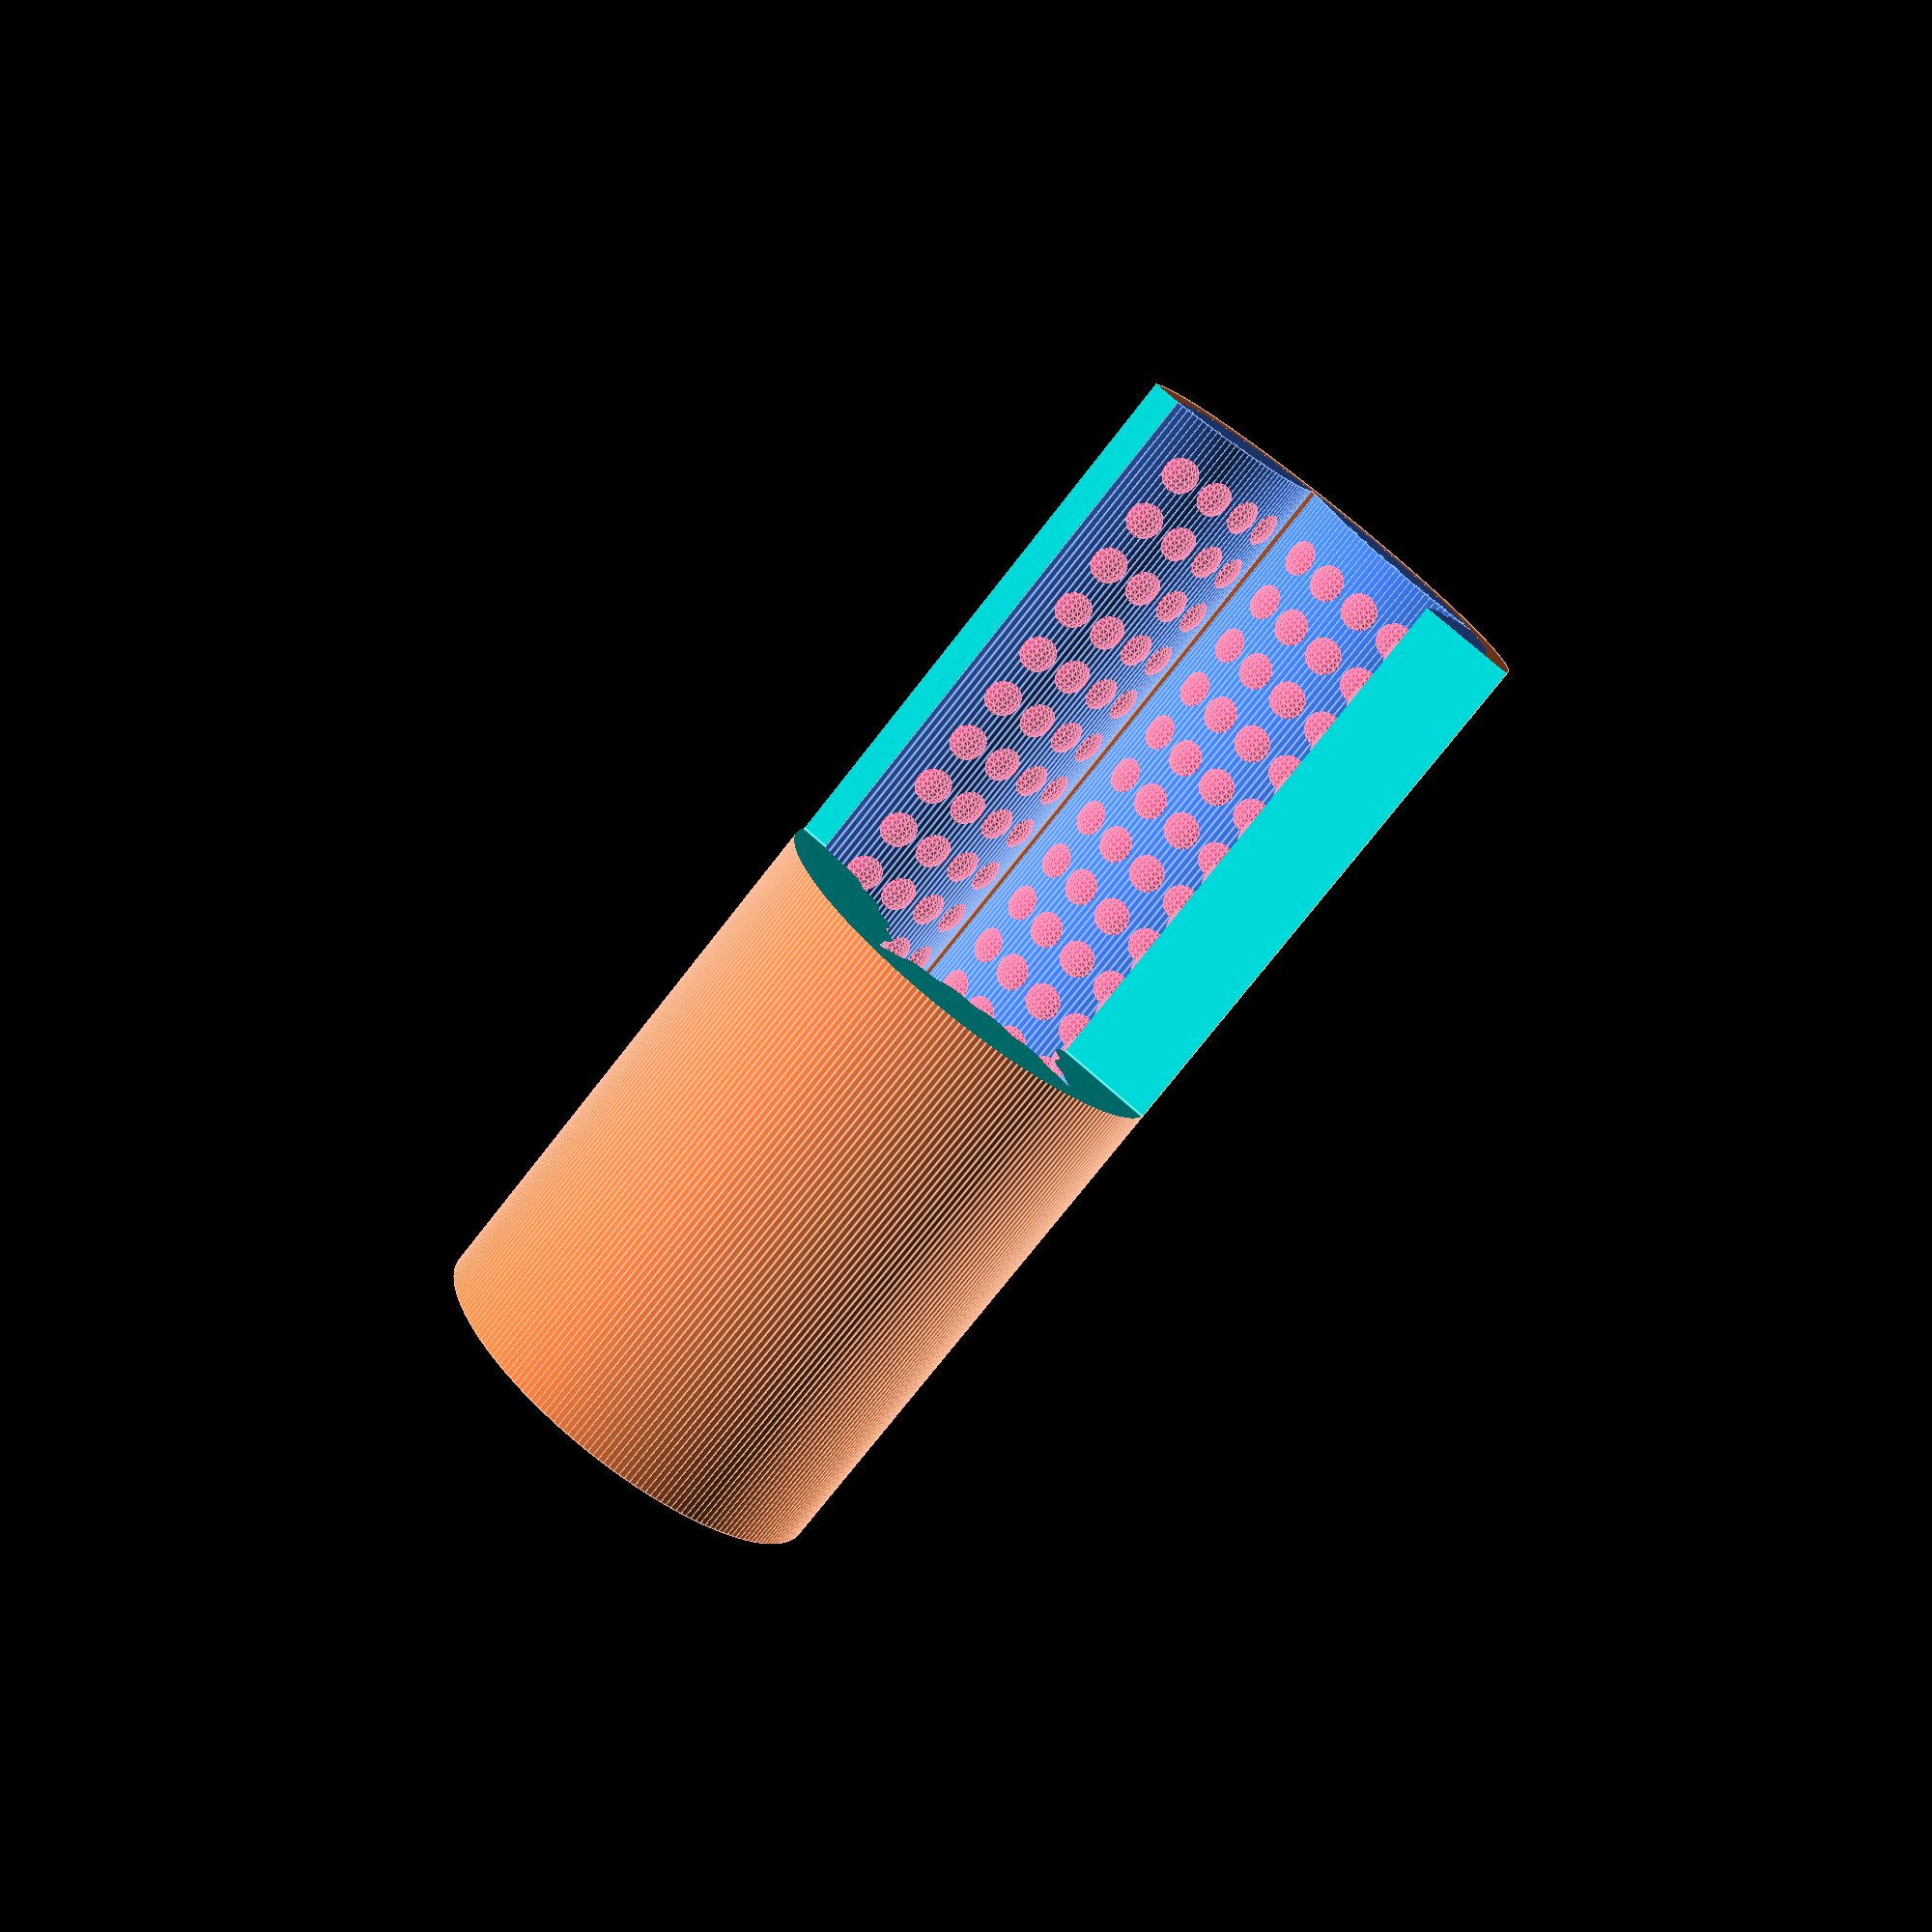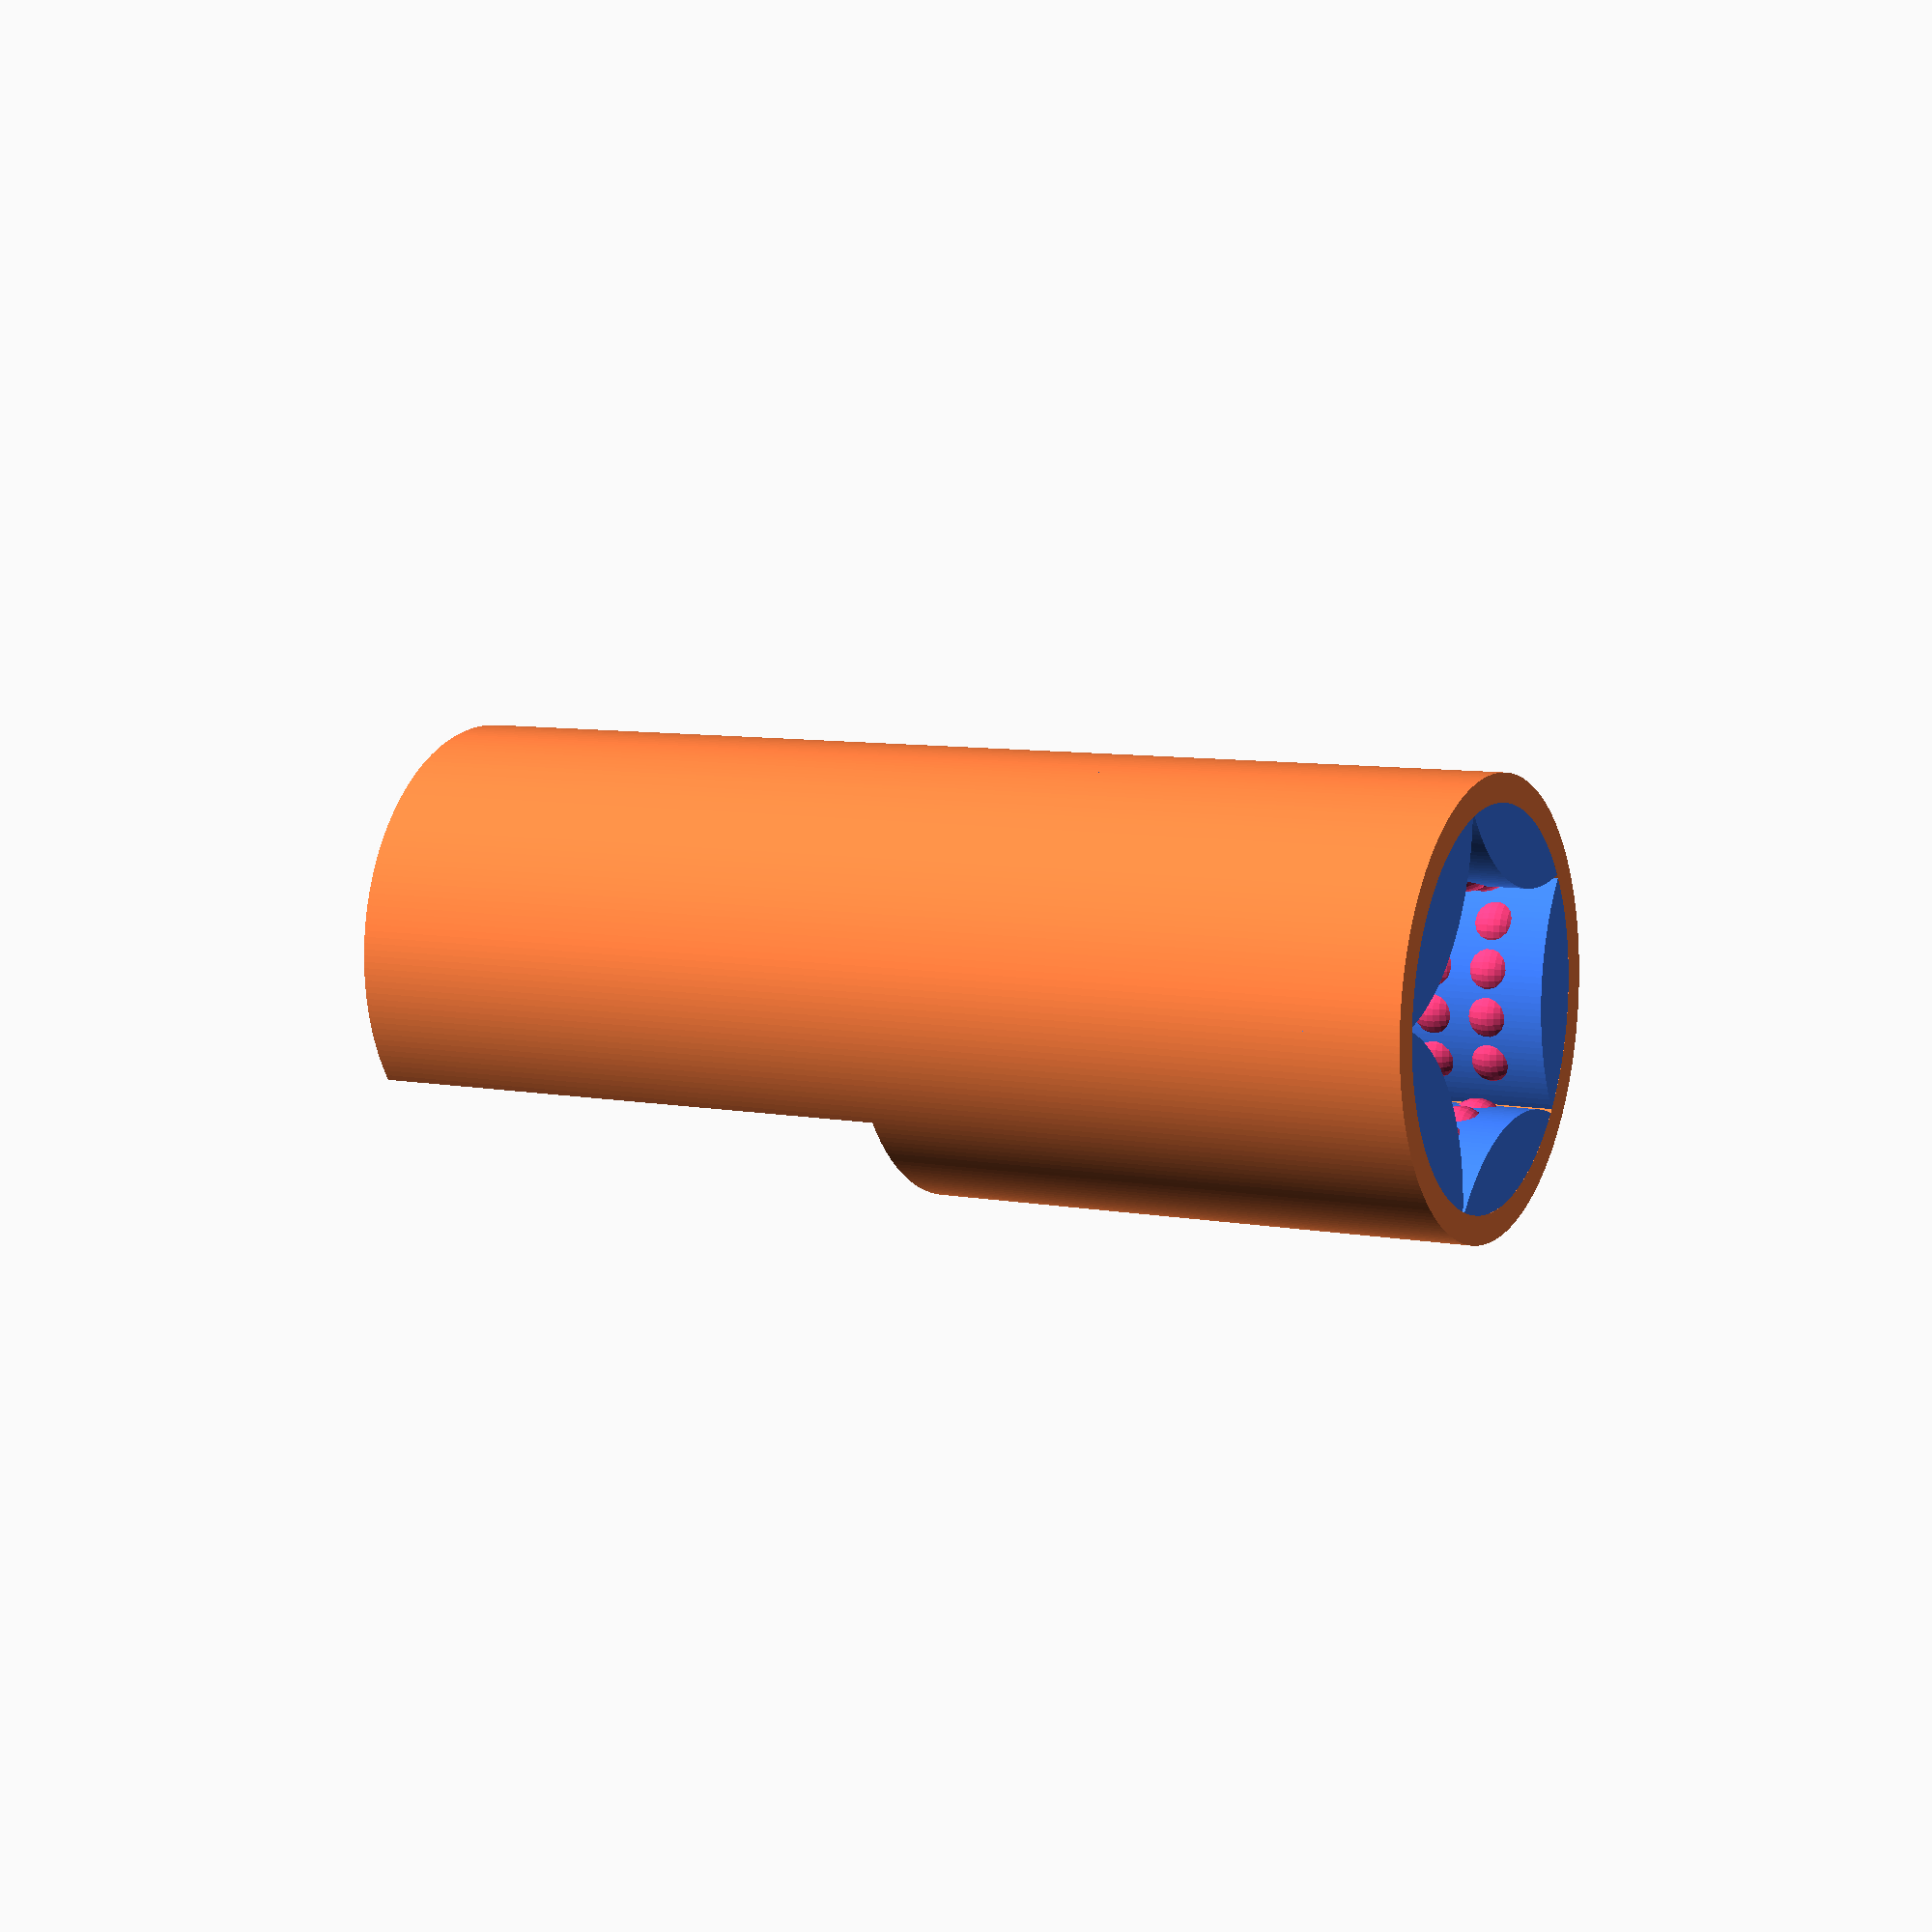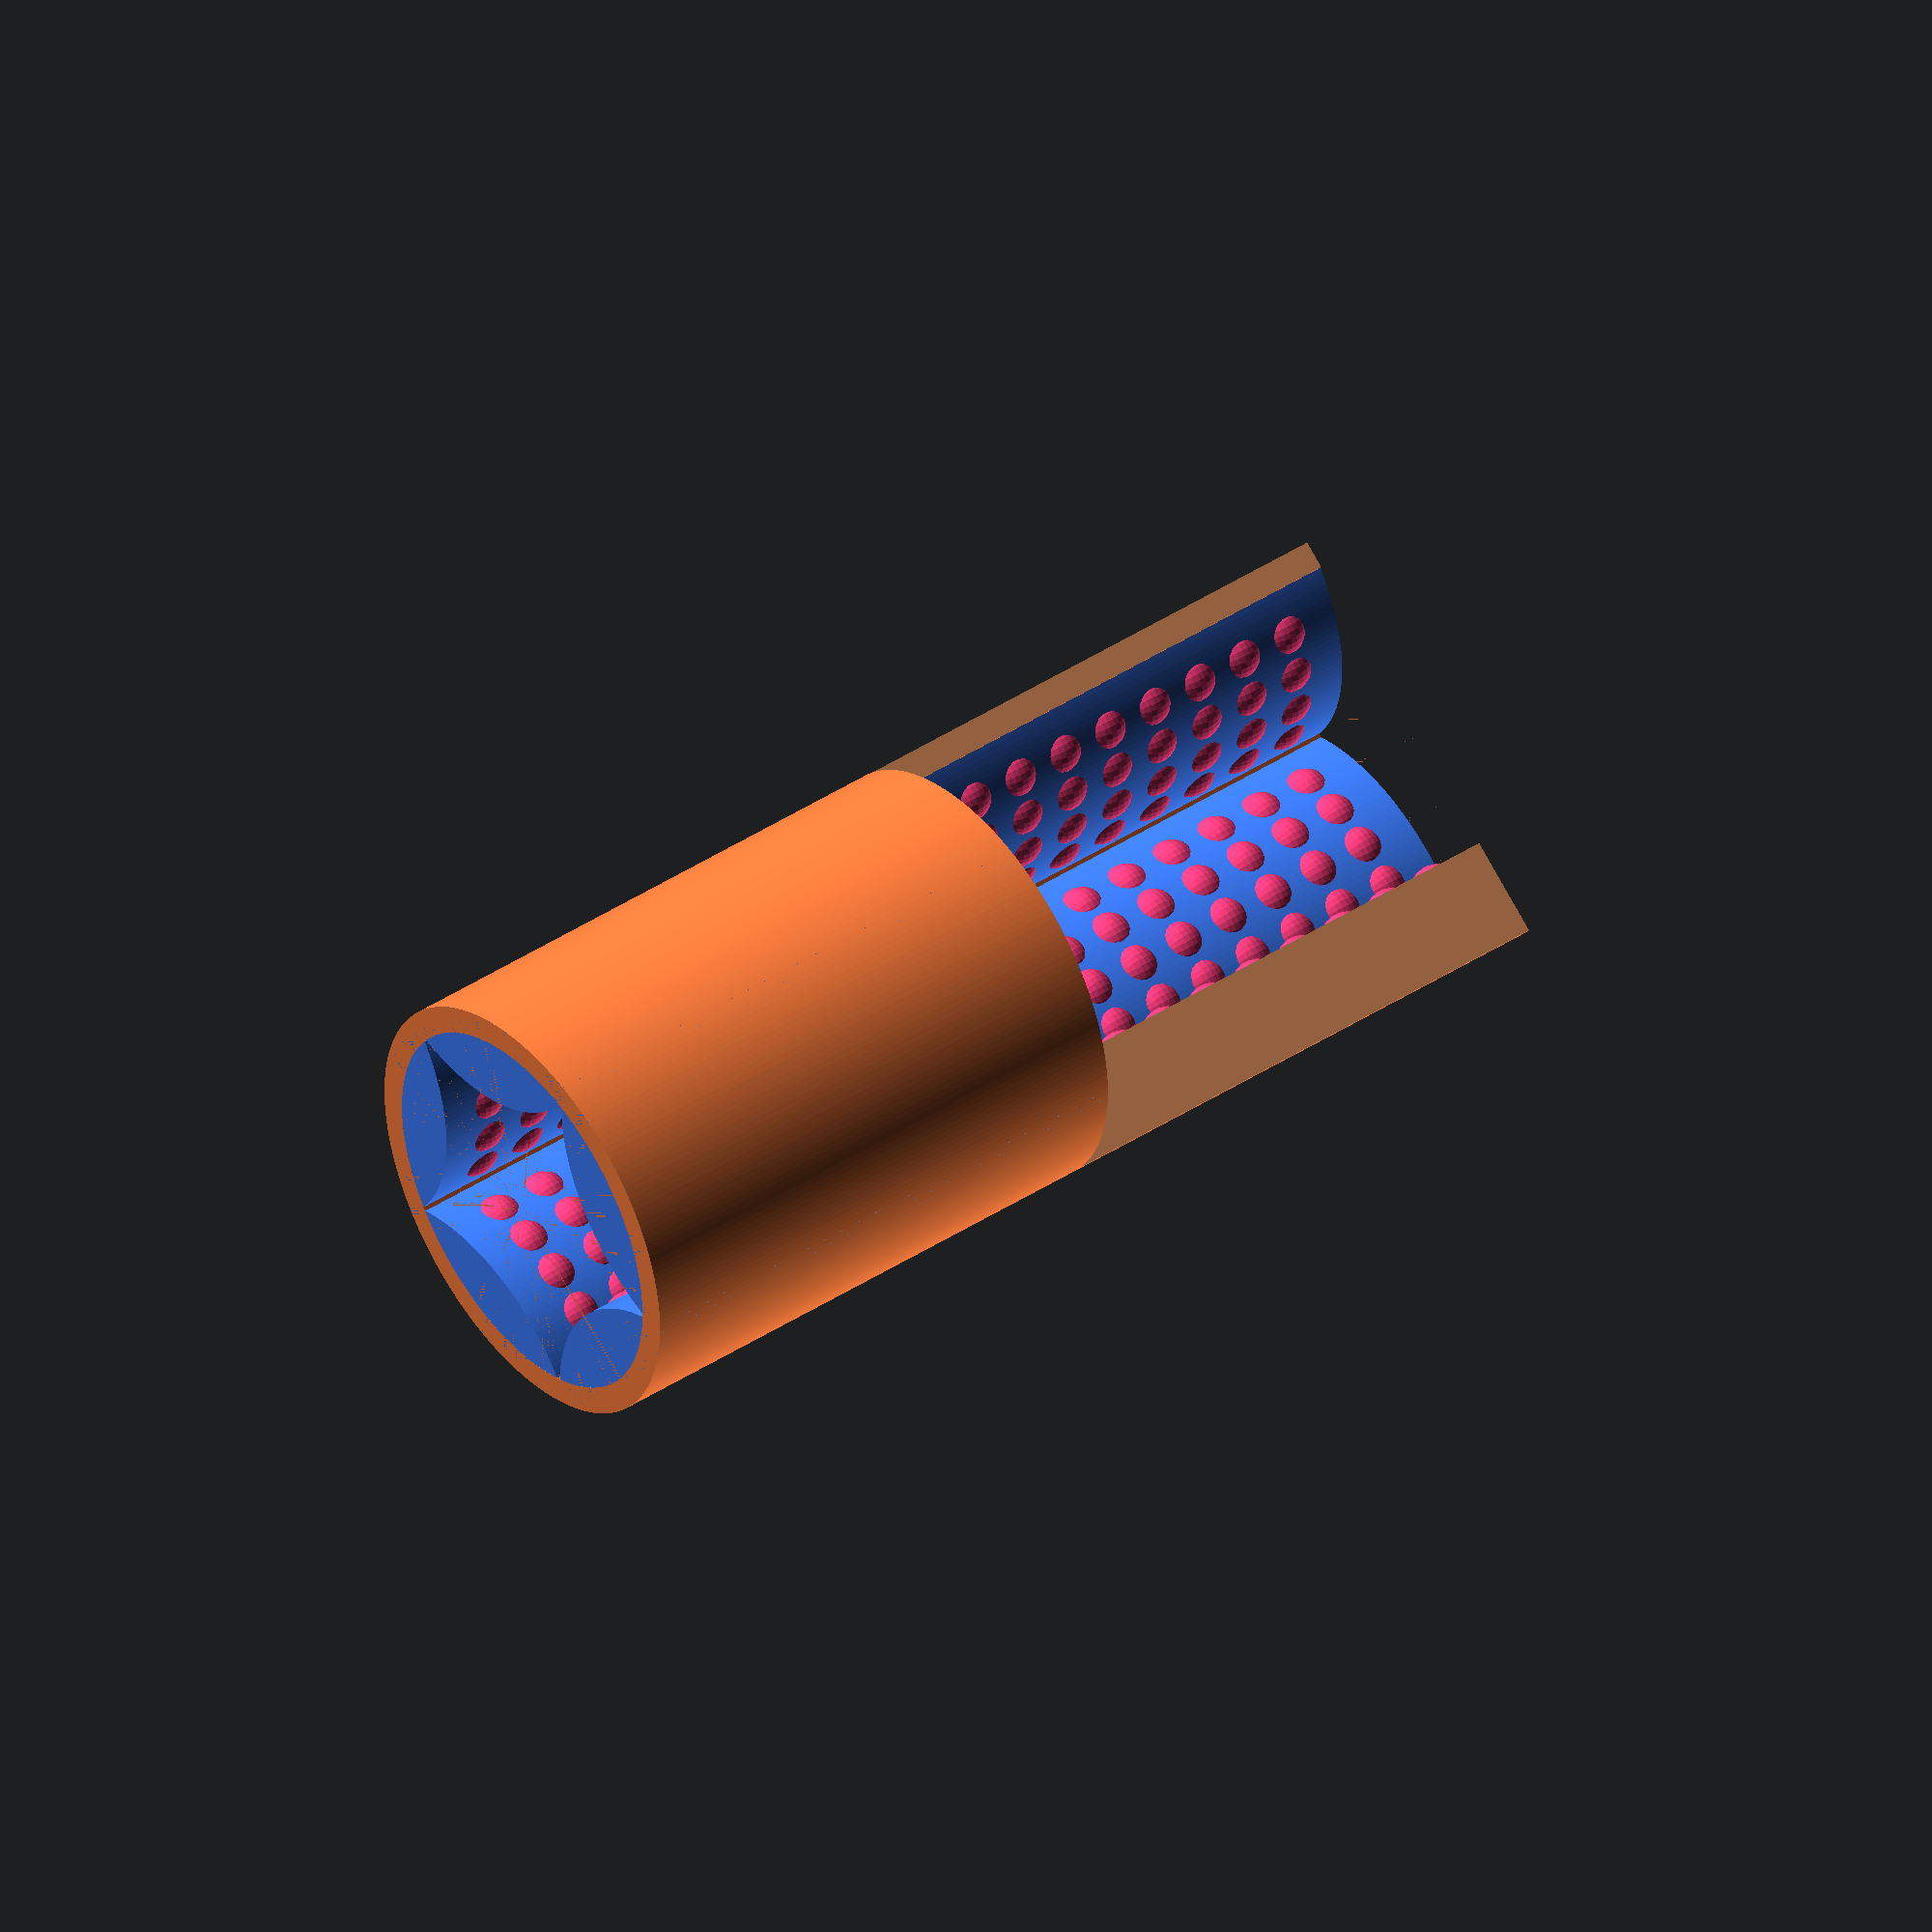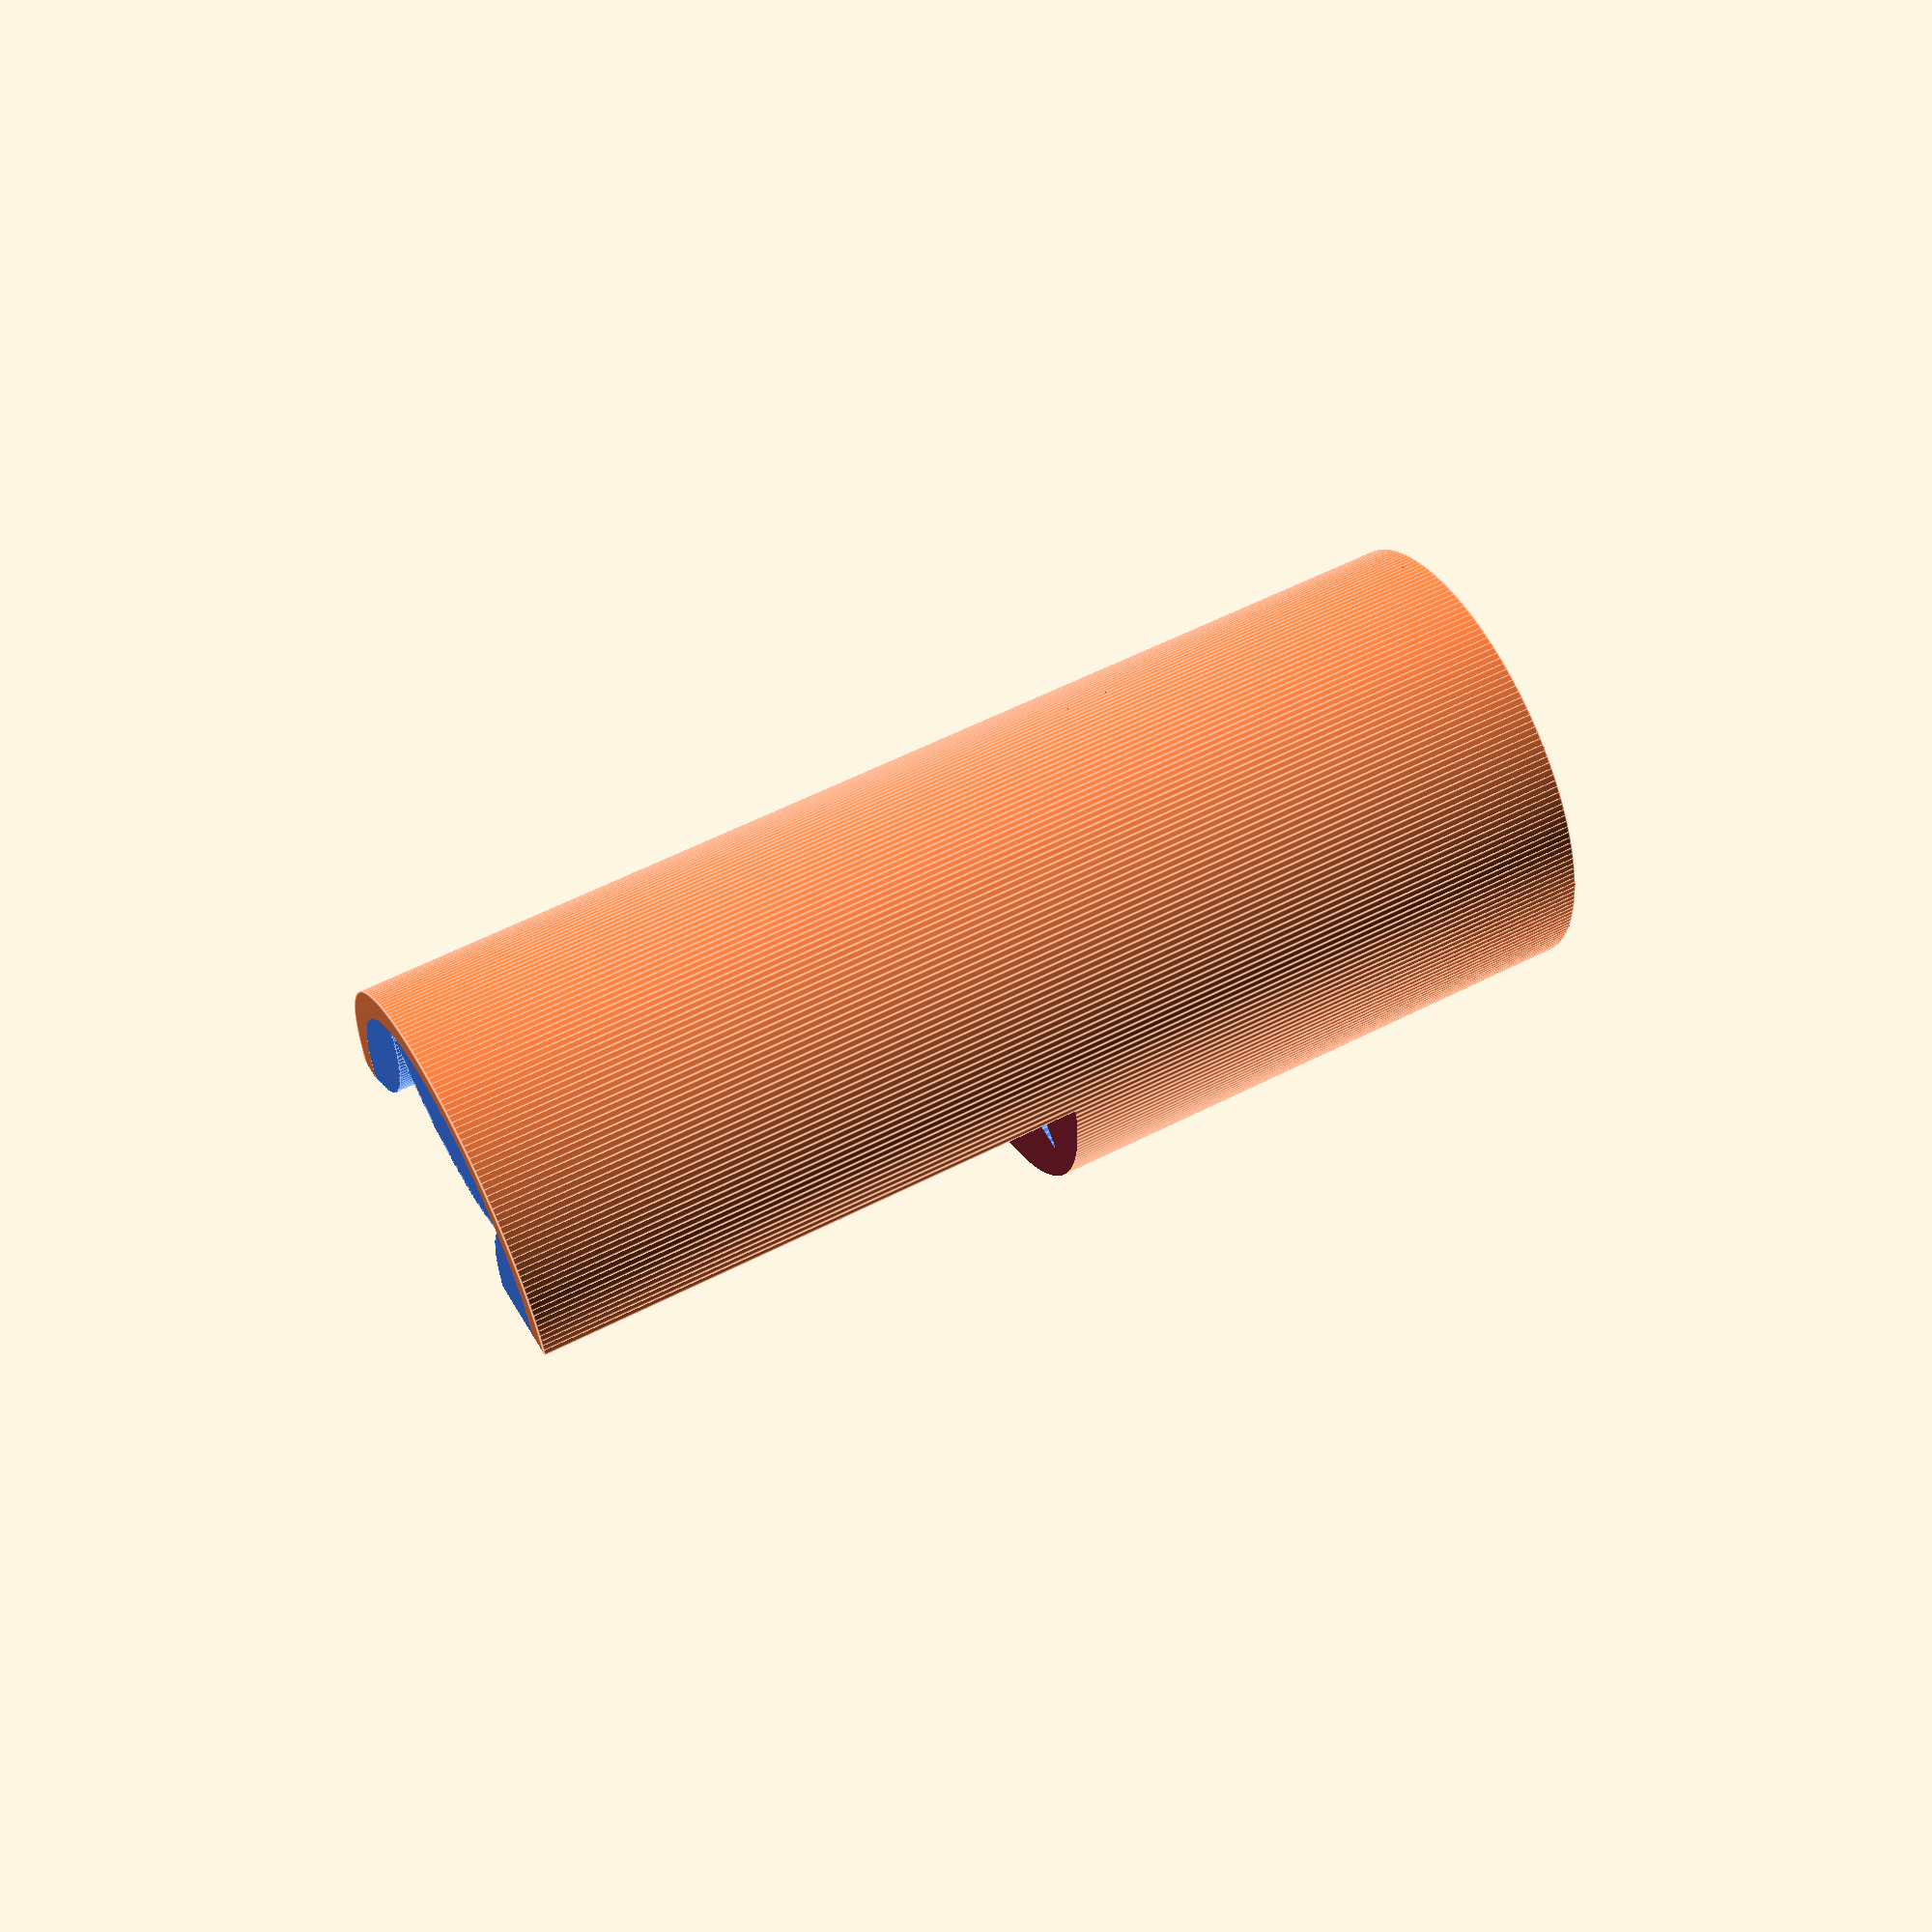
<openscad>
$fa = 1;
$fs = 0.9;

bumpColumns=4;
bumpDiameter=8;
bumpDistanceRadial=14;
bumpDistanceZ=8;
bumpHeight=1;
castingHoleDiameter=10;
epsilon=1/128;
keyHoleDiameter=2.5;
keyHolesRadial=8;
keyHolesZ=8;
keyInnerError=0.5;
keyInnerHeight=5;
keyInnerLength=10;
length=160;
lobeGap=0.6;
lobes=5;
moldLip=10;moldWall=1;
outerDiameter=55;
wall=4;

lobeCenterOffset=outerDiameter*cos(180/lobes-180*lobeGap/(outerDiameter*PI));
echo(" ### inner diameter", 2*lobeCenterOffset-outerDiameter);

moldDiameter=2*moldLip+2*moldWall+outerDiameter+2*wall+1;

difference() {
    dickSqueezer4();
    //mold();
    translate([-moldDiameter/2, -moldDiameter/2, length/2]) {
        cube([moldDiameter, moldDiameter/2, length+2*moldWall]);
    }
}
//moldBottomTop(false);
//moldBottomTop(true);
//moldInner();
//moldOuter();

module dickSqueezer4() {
    color([1, 0.5, 0.25]) {
        difference() {
            cylinder(h=length, r=outerDiameter/2+wall);
            translate([0, 0, -epsilon]) {
                cylinder(h=length+2*epsilon, r=outerDiameter/2);
            }
        }
    }
    color([0.25, 0.5, 1]) {
        intersection() {
            translate([0, 0, epsilon]) {
                cylinder(h=length-2*epsilon, r=outerDiameter/2+wall/2);
            }
            for (li=[0:1:lobes-1]) {
                rotate([0, 0, 360*li/lobes]) {
                    translate([lobeCenterOffset, 0, epsilon]) {
                        cylinder(h=length-2*epsilon, r=outerDiameter/2);
                    }
                }
            }
        }
    }
    color([1, 0.25, 0.5]) {
        bumpRows=floor((length-bumpDiameter)/bumpDistanceZ);
        for (bi=[0:1:bumpColumns-1]) {
            for (li=[0:1:lobes-1]) {
                for (zi=[0:1:bumpRows-1]) {
                    rotate([0, 0, 360*li/lobes]) {
                        translate([lobeCenterOffset, 0, 0]) {
                            rotate([
                                    0,
                                    0,
                                    bi*bumpDistanceRadial
                                        -(bumpColumns-1)*bumpDistanceRadial/2]) {
                                translate([
                                        bumpDiameter/2-bumpHeight-outerDiameter/2,
                                        0,
                                        zi*bumpDistanceZ
                                            +(length-(bumpRows-1)*bumpDistanceZ)/2]) {
                                    sphere(r=bumpDiameter/2);
                                }
                            }
                        }
                    }
                }
            }
        }
    }
}

module mold() {
    difference() {
        union() {
            cylinder(
                    h=length+2*moldWall,
                    r=moldWall+outerDiameter/2+wall);
            translate([
                    -moldLip-moldWall-outerDiameter/2-wall,
                    -moldWall,
                    0]) {
                cube([2*moldLip+2*moldWall+outerDiameter+2*wall,
                        2*moldWall,
                        length+2*moldWall]);
            }
            for (zi=[0, 1]) {
                translate([0, 0, zi*length]) {
                    cylinder(
                            h=2*moldWall,
                            r=moldLip+moldWall+outerDiameter/2+wall);
                }
            }
        }
        translate([0, 0, moldWall]) {
            dickSqueezer4();
        }
        keyHoleDistanceZ=(length-keyHoleDiameter-2*moldWall)/keyHolesZ;
        for (dx=[-1, 1]) {
            for (zi=[0:1:keyHolesZ-1]) {
                translate([
                        dx*(moldLip/2+moldWall+outerDiameter/2+wall),
                        2*moldWall,
                        zi*keyHoleDistanceZ
                            +(length+2*moldWall-(keyHolesZ-1)*keyHoleDistanceZ)/2]) {
                    rotate([90, 0, 0]) {
                        cylinder(h=4*moldWall, r=keyHoleDiameter/2);
                    }
                }
            }
        }
        outerHalfCircumference=outerDiameter*PI/2;
        keyHoleDistanceRadial=180*(outerHalfCircumference-keyHoleDiameter-2*moldWall)
                /(keyHolesRadial*outerHalfCircumference);
        for (ri=[0:1:keyHolesRadial-1]) {
            for (yi=[0, 1]) {
                for (zi=[0, 1]) {
                    rotate([
                            0,
                            0,
                            yi*180
                                +ri*keyHoleDistanceRadial
                                +(180-(keyHolesRadial-1)*keyHoleDistanceRadial)/2]) {
                        translate([
                                moldLip/2+moldWall+outerDiameter/2+wall,
                                0,
                                zi*length-moldWall]) {
                            cylinder(
                                    h=4*moldWall,
                                    r=keyHoleDiameter/2);
                        }
                    }
                }
            }
        }
        for (li=[0:1:lobes-1]) {
            rotate([0, 0, 360*li/lobes]) {
                translate([
                        lobeCenterOffset/2+wall/2,
                        0,
                        length]) {
                    cylinder(h=3*moldWall, r=castingHoleDiameter/2);
                }
            }
        }
    }
}

module moldBottomTop(bottom) {
    intersection() {
        if (bottom) {
            mold();
        }
        else {
            translate([0, 0, length+2*moldWall]) {
                rotate([180, 0, 0, ]) {
                    mold();
                }
            }
        }
        translate([-moldDiameter/2, -moldDiameter/2, epsilon]) {
            cube([moldDiameter, moldDiameter, moldWall+2*epsilon]);
        }
    }
    translate([-keyInnerLength/2, -keyInnerLength/2, moldWall/2]) {
        cube([keyInnerLength, keyInnerLength, keyInnerHeight+moldWall/2]);
    }
}

module moldInner() {
    difference() {
        intersection() {
            mold();
            translate([0, 0, moldWall+2*epsilon]) {
                cylinder(h=length-4*epsilon, r=outerDiameter/2+wall/2);
            }
        }
        for (zi=[0, 1]) {
            translate([
                    -keyInnerError/2-keyInnerLength/2,
                    -keyInnerError/2-keyInnerLength/2,
                    zi*(length+moldWall-keyInnerError-keyInnerHeight)]) {
                cube([
                        keyInnerError+keyInnerLength,
                        keyInnerError+keyInnerLength,
                        keyInnerError+keyInnerHeight+moldWall]);
            }
        }
    }
}

module moldOuter() {
    intersection() {
        difference() {
            mold();
            cylinder(h=length+2*moldWall, r=outerDiameter/2+wall/2);
        }
        translate([-moldDiameter/2, 0, moldWall+2*epsilon]) {
            cube([moldDiameter, moldDiameter/2, length-4*epsilon]);
        }
    }
}

</openscad>
<views>
elev=254.9 azim=197.0 roll=217.9 proj=p view=edges
elev=172.4 azim=214.3 roll=61.8 proj=p view=wireframe
elev=317.4 azim=143.6 roll=232.0 proj=o view=wireframe
elev=302.5 azim=347.1 roll=62.0 proj=p view=edges
</views>
